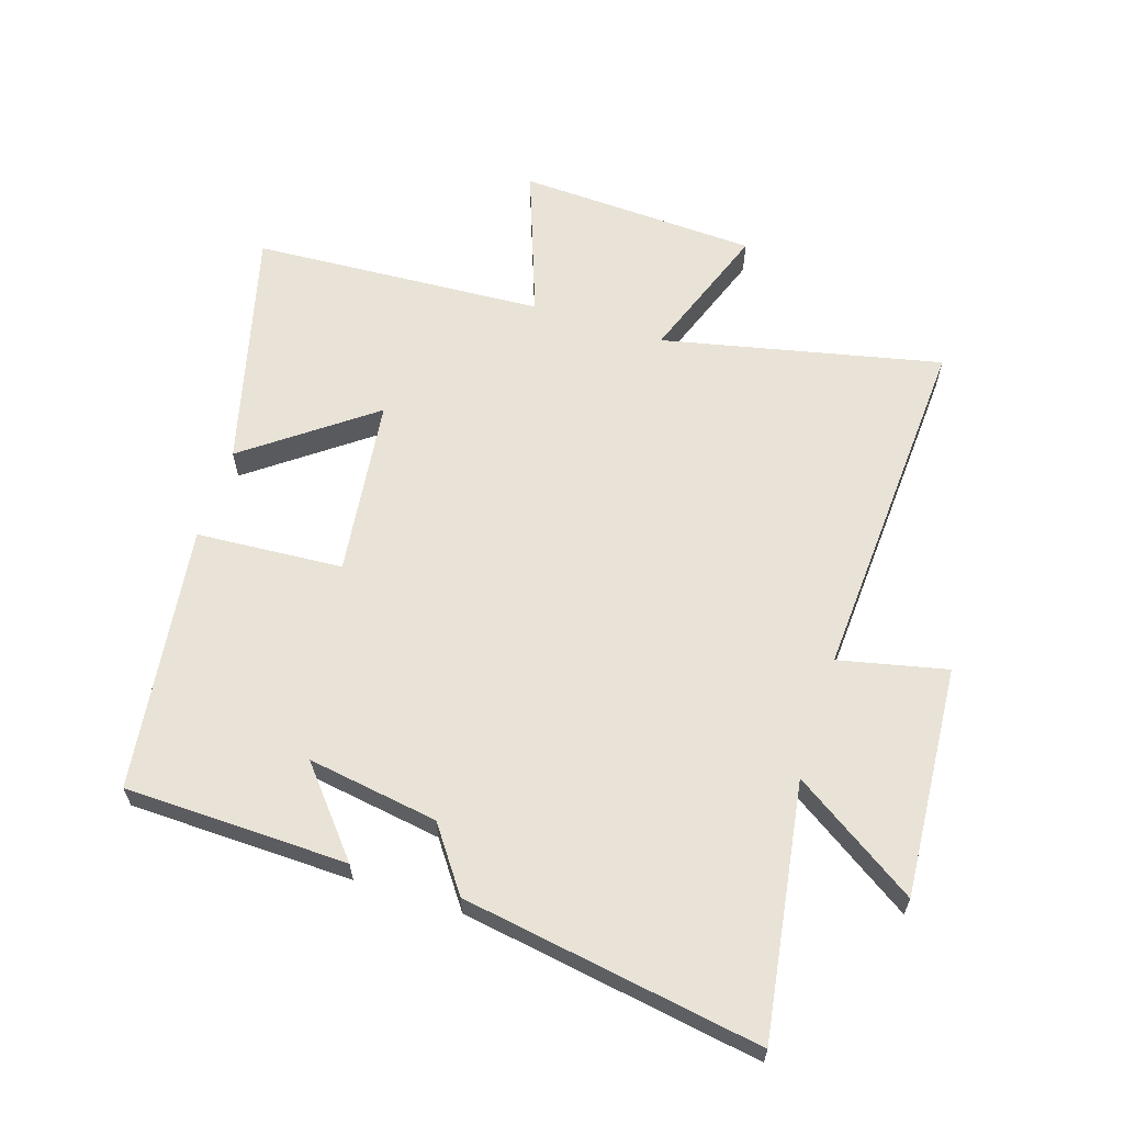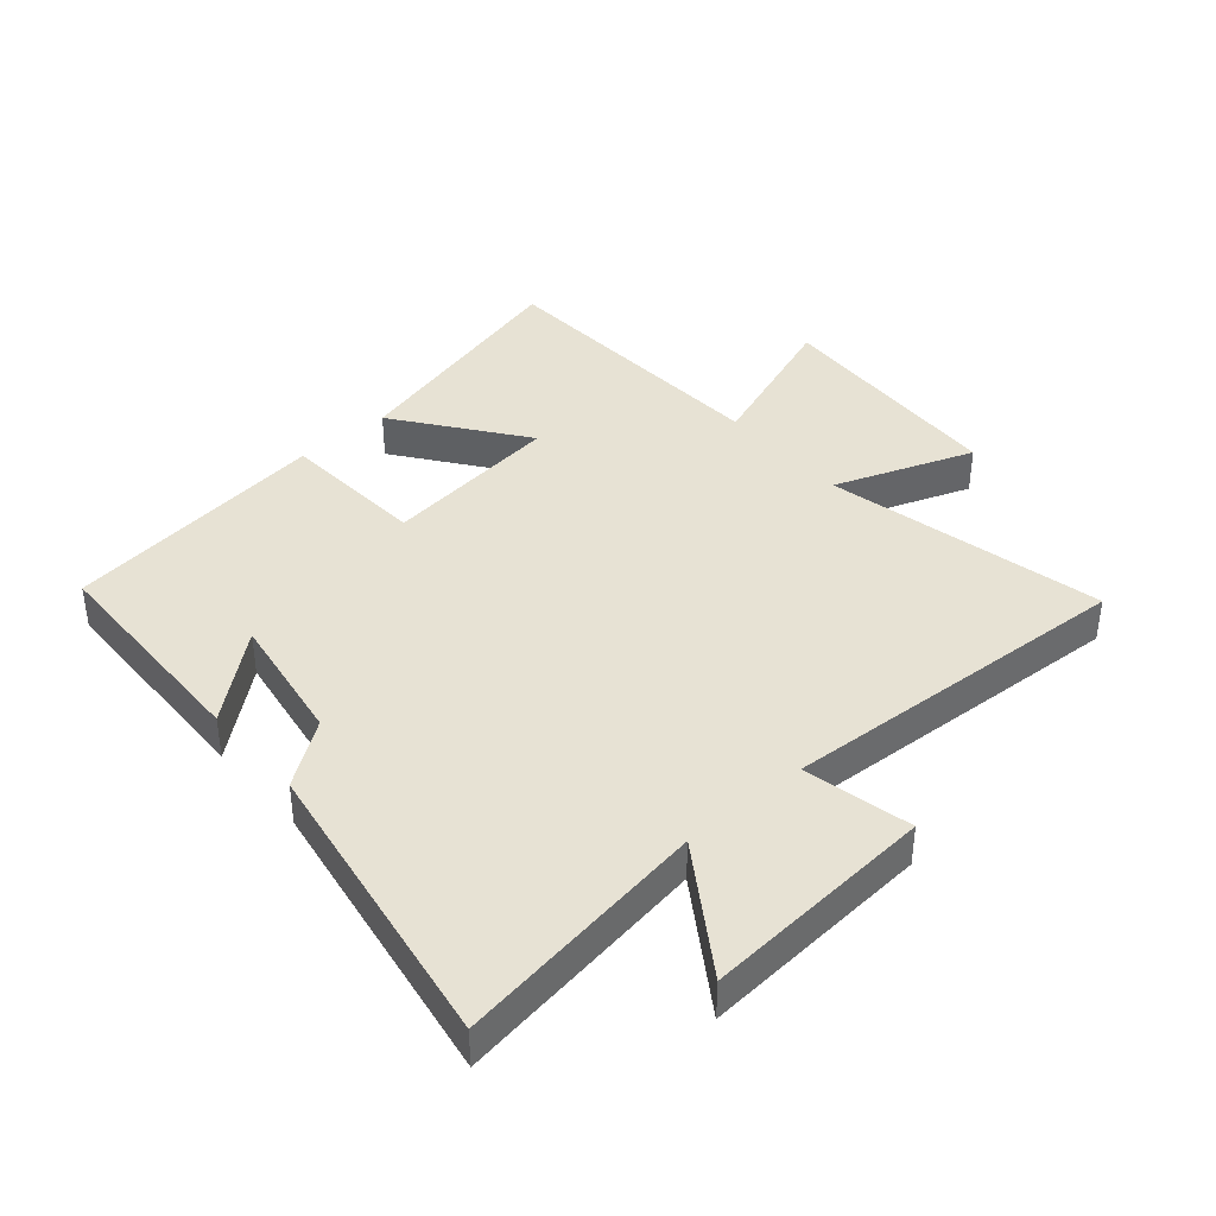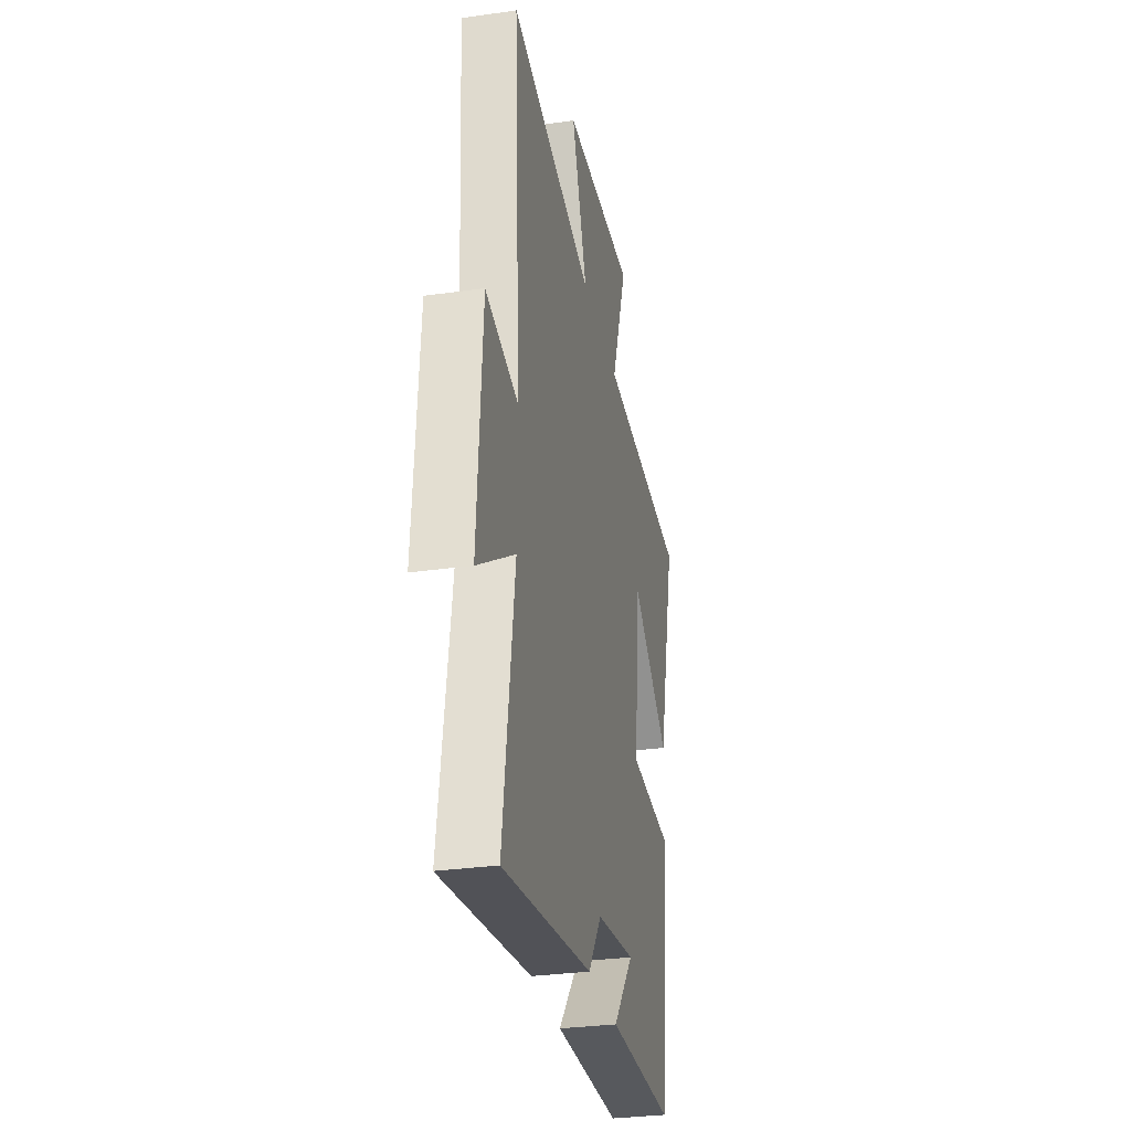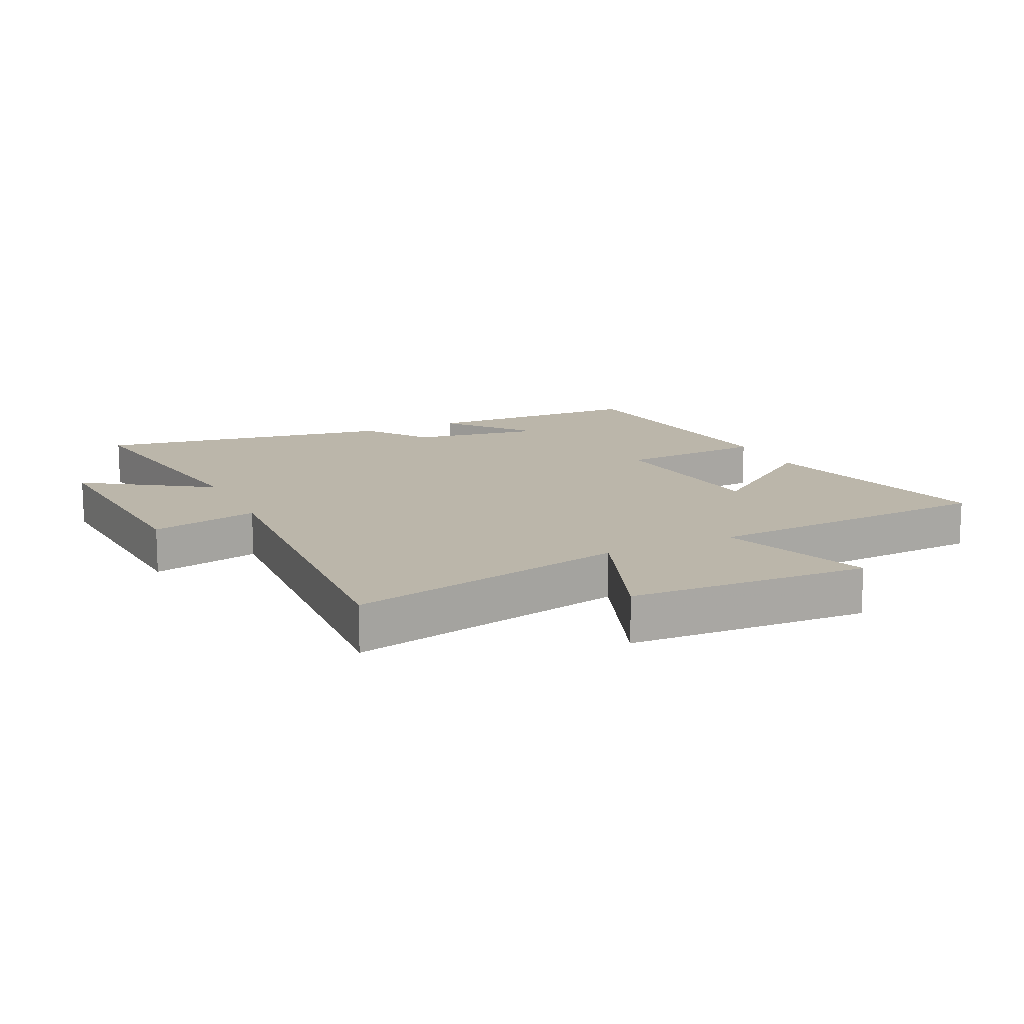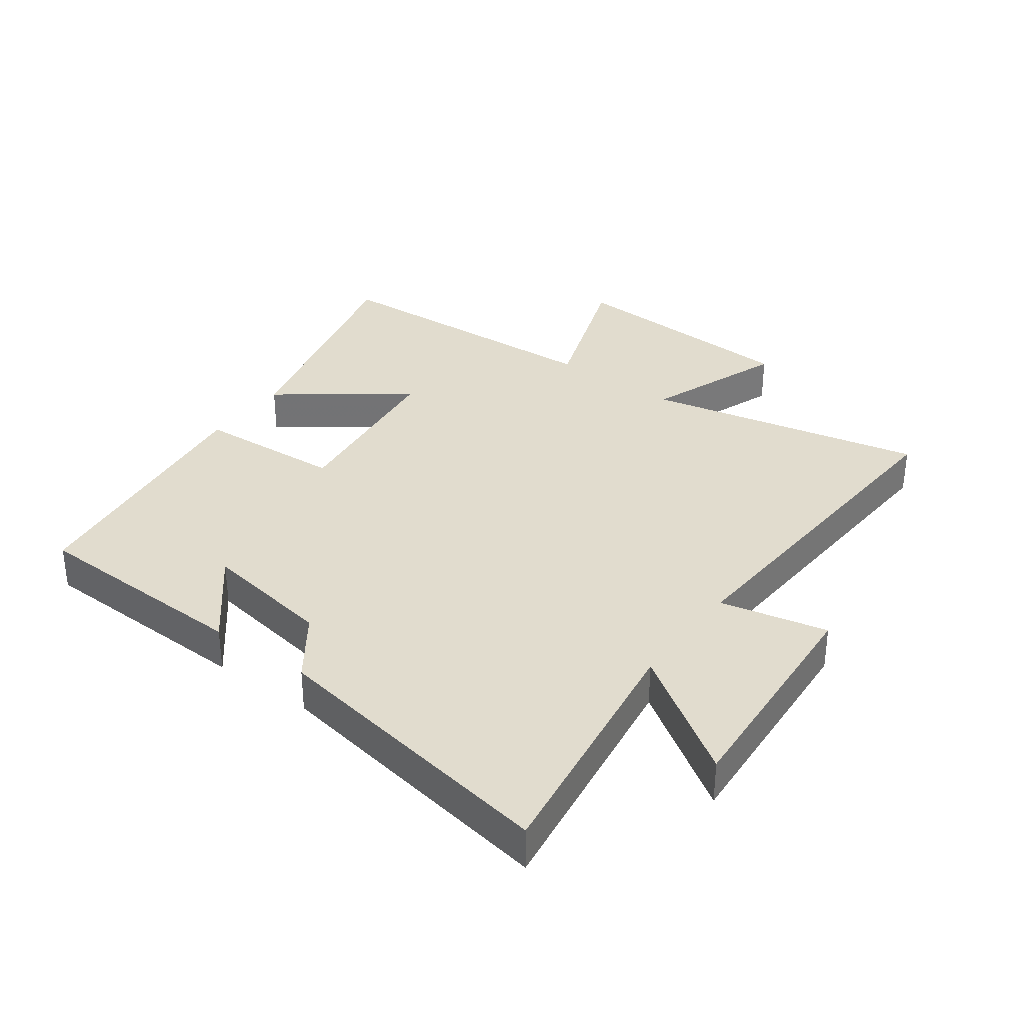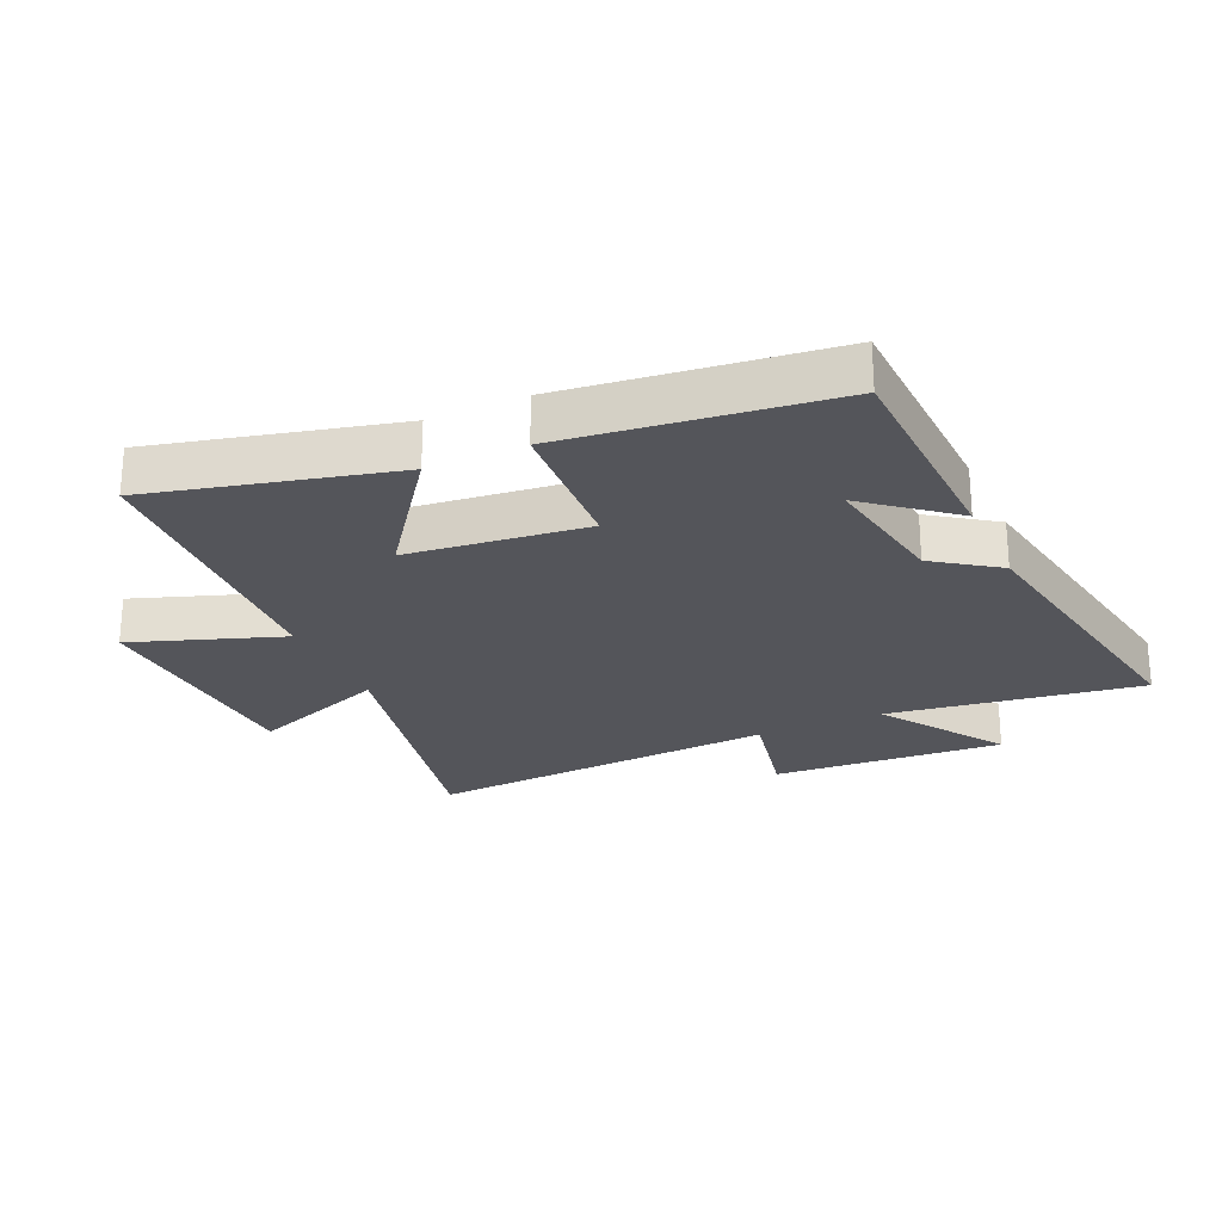
<metadata>
{"format":"obj","ext":"obj","renderer":"f3d","projection":"perspective","resolution":1024,"background":"white","views":[{"elev":62.5,"azim":-162.4,"up":"+Y"},{"elev":40.0,"azim":-130.9,"up":"+Y"},{"elev":-31.0,"azim":-78.6,"up":"+Z"},{"elev":14.1,"azim":-25.4,"up":"+Y"},{"elev":34.1,"azim":-143.6,"up":"+Y"},{"elev":-24.9,"azim":114.6,"up":"+Y"}]}
</metadata>
<code>
v -0.561 0.07 -0.58
v -0.5 0.07 -0.174
v -0.699 0.07 -0.306
v -0.673 0.07 0.066
v -0.5 0.07 0.028
v -0.534 0.07 0.597
v -0.087 0.07 0.5
v -0.169 0.07 0.722
v 0.215 0.07 0.74
v 0.129 0.07 0.5
v 0.597 0.07 0.474
v 0.5 0.07 0.089
v 0.299 0.07 0.238
v 0.265 0.07 -0.048
v 0.5 0.07 -0.063
v 0.446 0.07 -0.49
v 0.088 0.07 -0.5
v 0.2 0.07 -0.365
v -0.01 0.07 -0.399
v -0.082 0.07 -0.5
v -0.561 0 -0.58
v -0.5 0 -0.174
v -0.699 0 -0.306
v -0.673 0 0.066
v -0.5 0 0.028
v -0.534 0 0.597
v -0.087 0 0.5
v -0.169 0 0.722
v 0.215 0 0.74
v 0.129 0 0.5
v 0.597 0 0.474
v 0.5 0 0.089
v 0.299 0 0.238
v 0.265 0 -0.048
v 0.5 0 -0.063
v 0.446 0 -0.49
v 0.088 0 -0.5
v 0.2 0 -0.365
v -0.01 0 -0.399
v -0.082 0 -0.5
f 19 20 1 2
f 18 19 2
f 15 16 17 18
f 14 15 18 2
f 13 14 2
f 10 11 12 13
f 10 13 2
f 7 8 9 10
f 7 10 2 3
f 5 6 7
f 5 7 3
f 3 4 5
f 22 21 40 39
f 22 39 38
f 38 37 36 35
f 22 38 35 34
f 22 34 33
f 33 32 31 30
f 22 33 30
f 30 29 28 27
f 23 22 30 27
f 27 26 25
f 23 27 25
f 25 24 23
f 1 21 22 2
f 2 22 23 3
f 3 23 24 4
f 4 24 25 5
f 5 25 26 6
f 6 26 27 7
f 7 27 28 8
f 8 28 29 9
f 9 29 30 10
f 10 30 31 11
f 11 31 32 12
f 12 32 33 13
f 13 33 34 14
f 14 34 35 15
f 15 35 36 16
f 16 36 37 17
f 17 37 38 18
f 18 38 39 19
f 19 39 40 20
f 20 40 21 1

</code>
